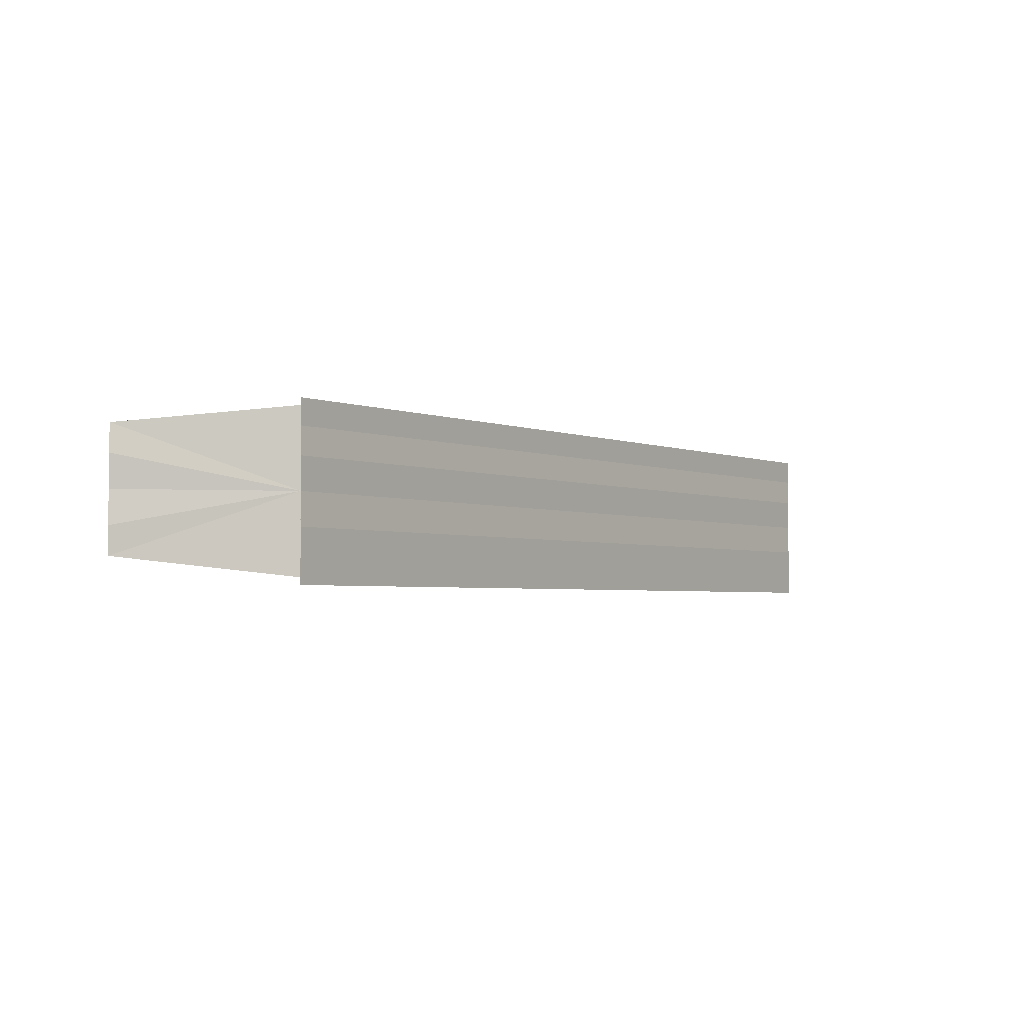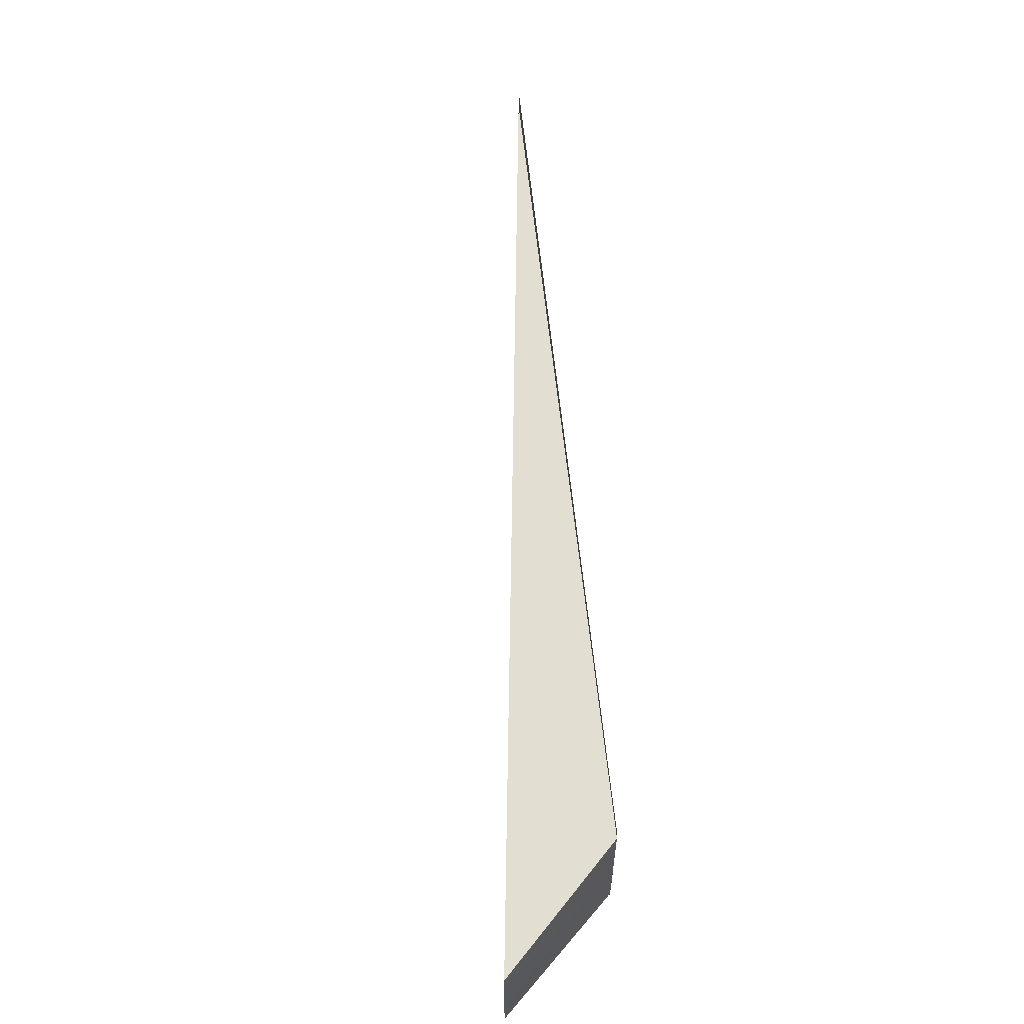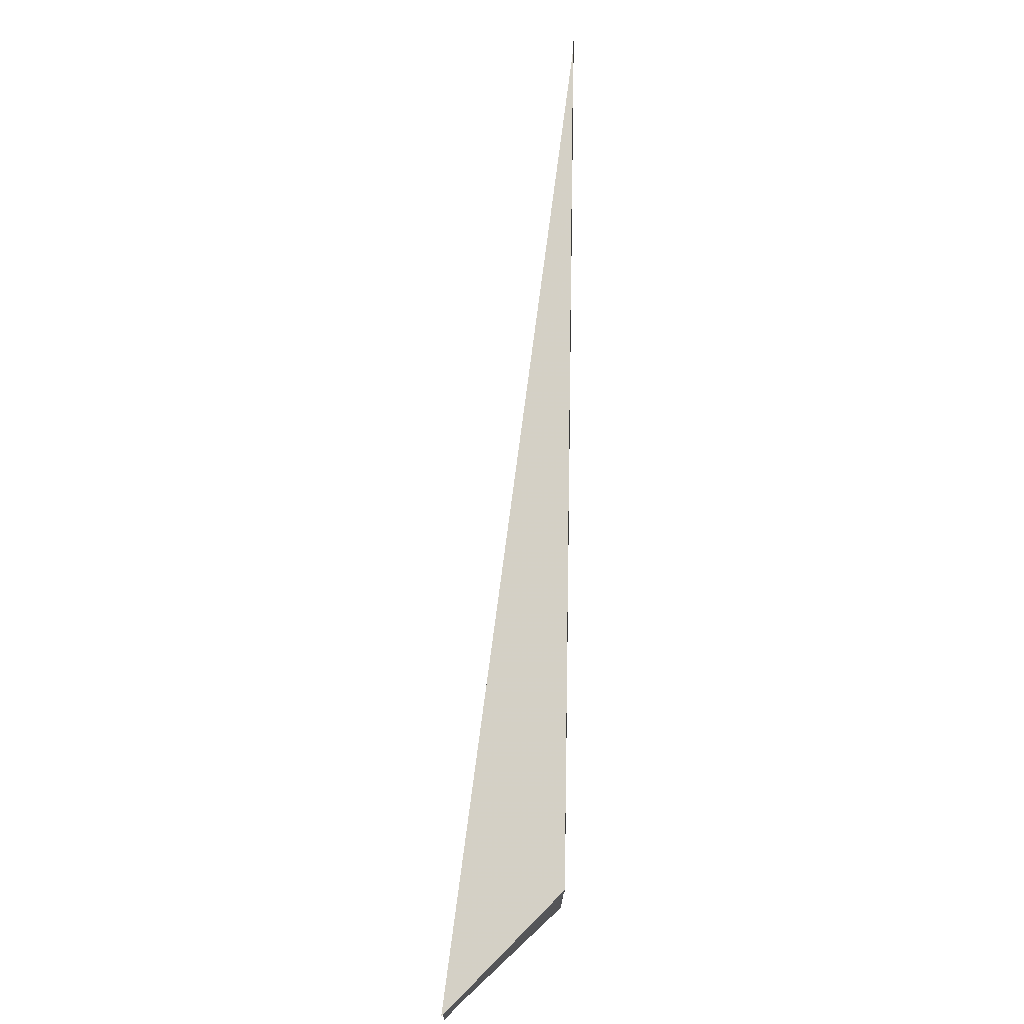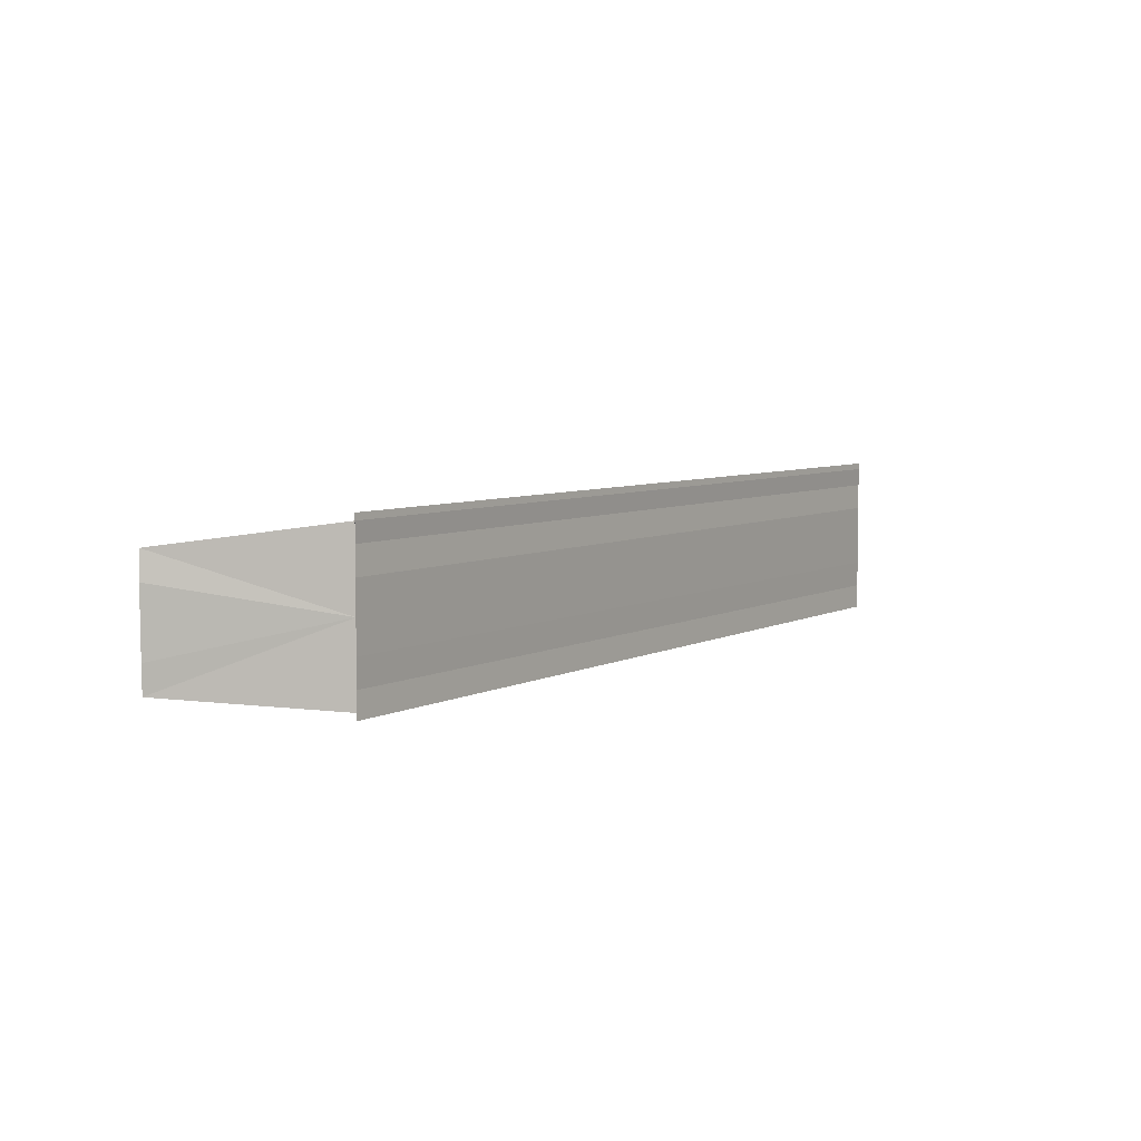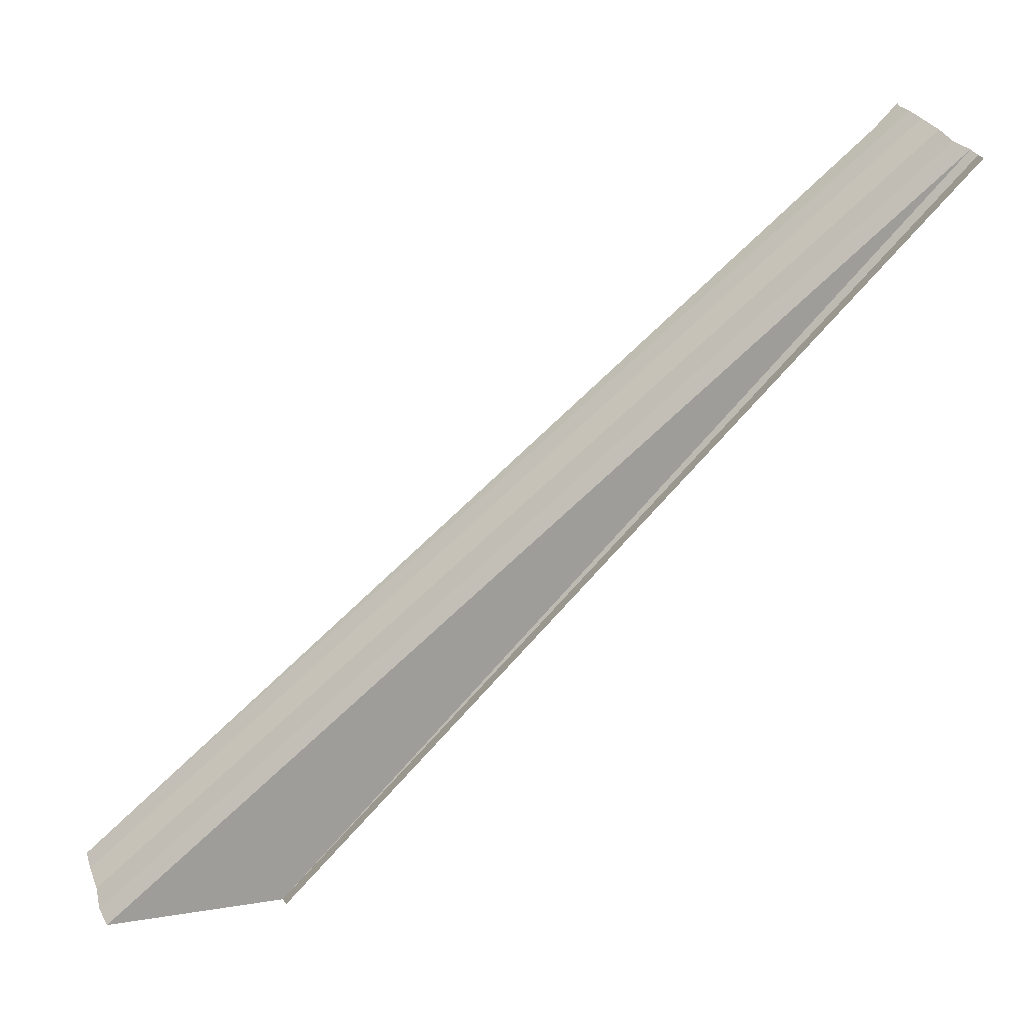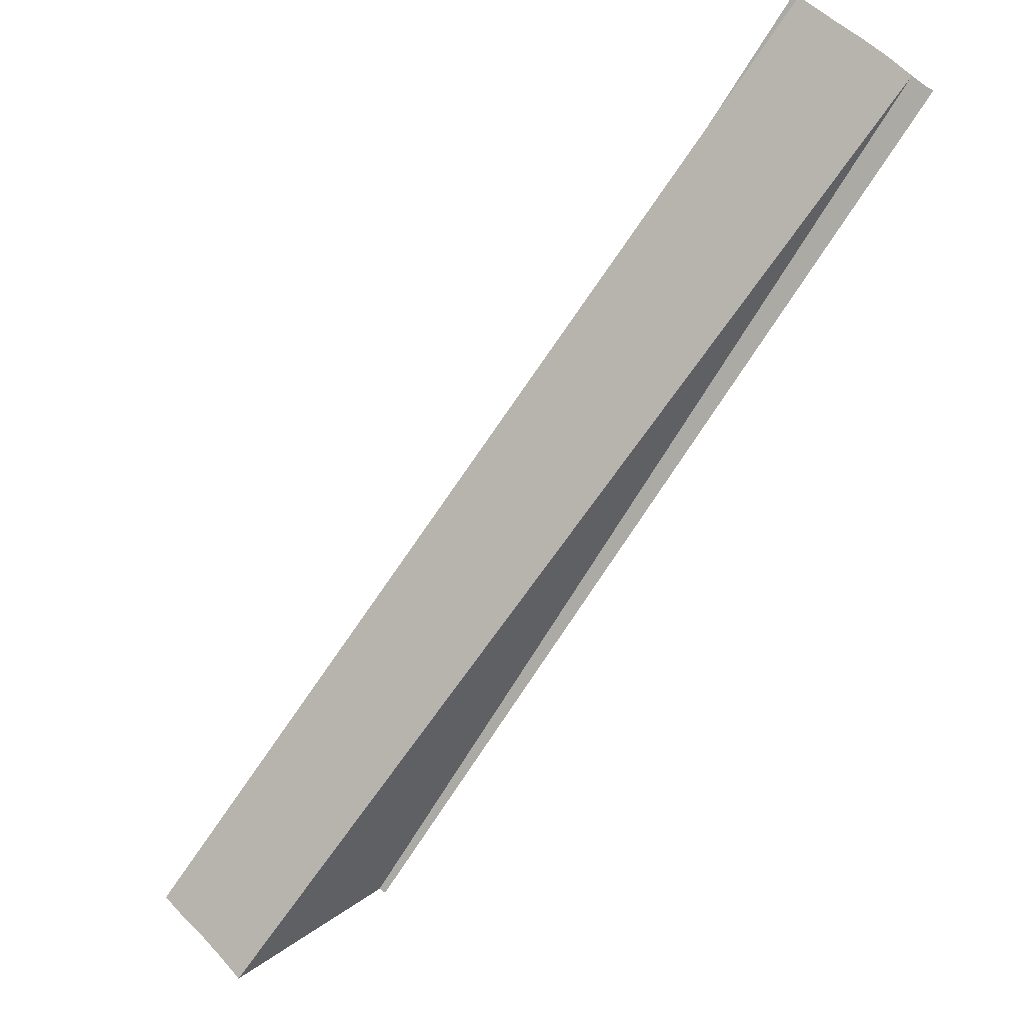
<metadata>
{"format":"obj","ext":"obj","renderer":"f3d","projection":"perspective","resolution":1024,"background":"white","views":[{"elev":-2.9,"azim":-10.0,"up":"+Z"},{"elev":58.4,"azim":-50.6,"up":"+Z"},{"elev":73.4,"azim":-44.0,"up":"+Z"},{"elev":5.6,"azim":-12.6,"up":"+Z"},{"elev":28.0,"azim":-18.6,"up":"+Y"},{"elev":55.4,"azim":-42.2,"up":"+Y"}]}
</metadata>
<code>
o 17804
v 2213 1876 14.09
v 2213 1876 14.08
v 2213 1876 14.09
v 2213 1876 14.08
v 2213 1876 14.08
v 2213 1876 14.08
v 2213 1876 14.08
v 2213 1876 14.08
v 2213 1876 14.08
v 2213 1876 14.08
v 2213 1876 14.08
v 2213 1876 14.08
v 2213 1876 14.08
v 2213 1876 14.08
v 2213 1876 14.08
v 2213 1876 14.08
v 2213 1876 14.08
v 2213 1876 14.08
v 2213 1876 14.08
v 2213 1876 14.08
v 2213 1876 14.08
v 2213 1876 14.08
v 2213 1876 14.08
v 2213 1876 14.08
v 2213 1876 14.08
v 2213 1876 14.08
v 2213 1876 14.08
v 2213 1876 14.08
v 2213 1876 14.08
v 2213 1876 14.09
v 2213 1876 14.09
v 2213 1876 14.09
v 2213 1876 14.08
v 2213 1876 14.08
v 2213 1876 14.08
v 2213 1876 14.08
v 2213 1876 14.08
v 2213 1876 14.08
v 2213 1876 14.08
v 2213 1876 14.08
v 2213 1876 14.08
v 2213 1876 14.08
v 2213 1876 14.08
v 2213 1876 14.08
v 2213 1876 14.08
v 2213 1876 14.08
v 2213 1876 14.08
v 2213 1876 14.07
v 2213 1876 14.07
v 2213 1876 14.08
v 2213 1876 14.08
v 2213 1876 14.08
v 2213 1876 14.07
v 2213 1876 14.08
v 2213 1876 14.07
v 2213 1876 14.07
f 1 2 3
f 3 4 5
f 6 7 5
f 8 7 9
f 10 11 9
f 12 4 11
f 12 11 13
f 12 13 14
f 12 14 15
f 12 15 16
f 12 16 17
f 10 12 18
f 18 19 10
f 20 21 10
f 21 12 22
f 23 24 22
f 25 21 26
f 27 25 20
f 28 25 27
f 29 30 27
f 27 31 32
f 33 23 34
f 12 35 34
f 36 33 37
f 35 38 37
f 39 36 40
f 38 41 40
f 42 39 43
f 44 38 43
f 18 35 44
f 44 45 18
f 43 46 44
f 43 17 47
f 48 17 47
f 49 50 48
f 51 52 47
f 51 53 54
f 54 55 56

</code>
